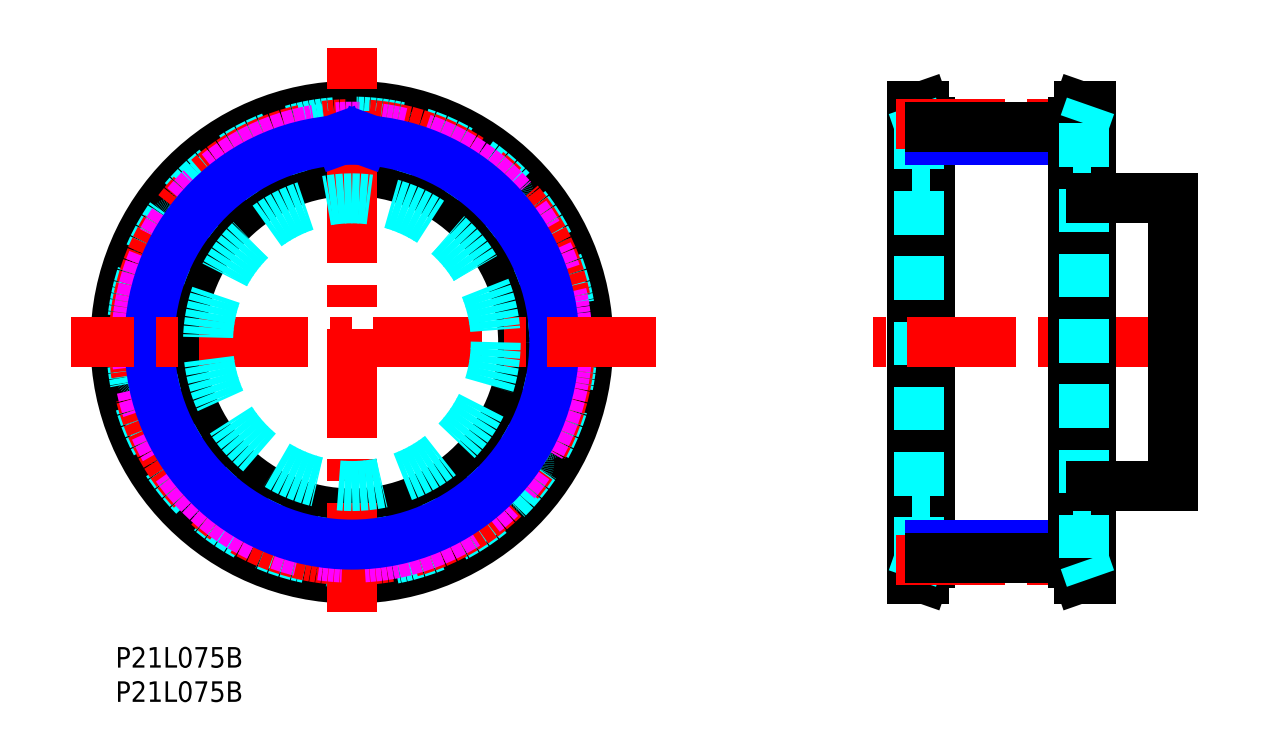
<metadata>
{"format":"dxf","ext":"dxf","renderer":"ezdxf+matplotlib","layout":"modelspace","background":"white","min_lineweight":24,"dpi":150}
</metadata>
<code>
0
SECTION
2
ENTITIES
0
TEXT
8
MSM_PART_NUMBER
10
0
20
-8
30
0
40
3
1
P21L075B
0
TEXT
8
MSM_PART_NUMBER
10
0
20
-3
30
0
40
3
1
P21L075B
0
LINE
8
MSM_CONTINUOUS
10
116.3
20
10
30
0
11
118
21
10
31
0
0
LINE
8
MSM_CONTINUOUS
10
118
20
79
30
0
11
116.3
21
79
31
0
0
LINE
8
MSM_CONTINUOUS
10
118
20
10
30
0
11
118.8
21
12.3
31
0
0
LINE
8
MSM_CONTINUOUS
10
118.8
20
76.7
30
0
11
118
21
79
31
0
0
LINE
8
MSM_CONTINUOUS
10
118
20
10
30
0
11
118
21
79
31
0
0
LINE
8
MSM_CONTINUOUS
10
116.3
20
10
30
0
11
116.3
21
79
31
0
0
LINE
8
MSM_CONTINUOUS
10
118.8
20
12.3
30
0
11
118.8
21
76.7
31
0
0
LINE
8
MSM_DASHED
10
117.2
20
12.57
30
0
11
117.2
21
76.43
31
0
0
LINE
8
MSM_DASHED
10
116.3
20
10
30
0
11
117.2
21
12.57
31
0
0
LINE
8
MSM_DASHED
10
117.2
20
76.43
30
0
11
116.3
21
79
31
0
0
LINE
8
MSM_DASHED
10
116.3
20
19.5
30
0
11
118.8
21
19.5
31
0
0
LINE
8
MSM_DASHED
10
118.8
20
69.5
30
0
11
116.3
21
69.5
31
0
0
CIRCLE
8
MSM_CONTINUOUS
10
34.5
20
44.5
30
0
40
31.93
0
CIRCLE
8
MSM_CONTINUOUS
10
34.5
20
44.5
30
0
40
34.5
0
CIRCLE
8
MSM_CONTINUOUS
10
34.5
20
44.5
30
0
40
25
0
CIRCLE
8
MSM_DASHED
10
34.5
20
44.5
30
0
40
32.2
0
ARC
8
MSM_DASHED
10
34.5
20
44.5
30
0
40
31.45
50
60.62
51
67.95
0
ARC
8
MSM_DASHED
10
49.69
20
71.47
30
0
40
0.5
50
345.7
51
60.62
0
LINE
8
MSM_DASHED
10
49.87
20
70.15
30
0
11
50.17
21
71.35
31
0
0
ARC
8
MSM_DASHED
10
50.35
20
70.02
30
0
40
0.5
50
165.7
51
238.2
0
ARC
8
MSM_DASHED
10
34.5
20
44.5
30
0
40
29.55
50
53.27
51
58.16
0
ARC
8
MSM_DASHED
10
52.47
20
68.58
30
0
40
0.5
50
233.3
51
305.7
0
LINE
8
MSM_DASHED
10
53.77
20
68.9
30
0
11
52.76
21
68.17
31
0
0
ARC
8
MSM_DASHED
10
54.06
20
68.49
30
0
40
0.5
50
50.81
51
125.7
0
ARC
8
MSM_DASHED
10
34.5
20
44.5
30
0
40
31.45
50
43.47
51
50.81
0
ARC
8
MSM_DASHED
10
56.96
20
65.8
30
0
40
0.5
50
328.6
51
43.47
0
LINE
8
MSM_DASHED
10
56.74
20
64.48
30
0
11
57.39
21
65.54
31
0
0
ARC
8
MSM_DASHED
10
57.17
20
64.22
30
0
40
0.5
50
148.6
51
221
0
ARC
8
MSM_DASHED
10
34.5
20
44.5
30
0
40
29.55
50
36.13
51
41.02
0
ARC
8
MSM_DASHED
10
58.77
20
62.21
30
0
40
0.5
50
216.1
51
288.6
0
LINE
8
MSM_DASHED
10
60.1
20
62.14
30
0
11
58.93
21
61.74
31
0
0
ARC
8
MSM_DASHED
10
60.26
20
61.66
30
0
40
0.5
50
33.67
51
108.6
0
ARC
8
MSM_DASHED
10
34.5
20
44.5
30
0
40
31.45
50
26.33
51
33.67
0
ARC
8
MSM_DASHED
10
62.24
20
58.23
30
0
40
0.5
50
311.4
51
26.33
0
LINE
8
MSM_DASHED
10
61.64
20
57.03
30
0
11
62.57
21
57.86
31
0
0
ARC
8
MSM_DASHED
10
61.97
20
56.66
30
0
40
0.5
50
131.4
51
203.9
0
ARC
8
MSM_DASHED
10
34.5
20
44.5
30
0
40
29.55
50
18.98
51
23.87
0
ARC
8
MSM_DASHED
10
62.91
20
54.27
30
0
40
0.5
50
199
51
271.4
0
LINE
8
MSM_DASHED
10
64.16
20
53.81
30
0
11
62.92
21
53.77
31
0
0
ARC
8
MSM_DASHED
10
64.18
20
53.31
30
0
40
0.5
50
16.53
51
91.43
0
ARC
8
MSM_DASHED
10
34.5
20
44.5
30
0
40
31.45
50
9.188
51
16.53
0
ARC
8
MSM_DASHED
10
65.06
20
49.44
30
0
40
0.5
50
294.3
51
9.188
0
LINE
8
MSM_DASHED
10
64.13
20
48.48
30
0
11
65.26
21
48.99
31
0
0
ARC
8
MSM_DASHED
10
64.34
20
48.02
30
0
40
0.5
50
114.3
51
186.7
0
ARC
8
MSM_DASHED
10
34.5
20
44.5
30
0
40
29.55
50
1.842
51
6.73
0
ARC
8
MSM_DASHED
10
64.53
20
45.47
30
0
40
0.5
50
181.8
51
254.3
0
LINE
8
MSM_DASHED
10
65.59
20
44.65
30
0
11
64.39
21
44.98
31
0
0
ARC
8
MSM_DASHED
10
65.45
20
44.17
30
0
40
0.5
50
359.4
51
74.29
0
ARC
8
MSM_DASHED
10
34.5
20
44.5
30
0
40
31.45
50
352
51
359.4
0
ARC
8
MSM_DASHED
10
65.16
20
40.22
30
0
40
0.5
50
277.1
51
352
0
LINE
8
MSM_DASHED
10
63.99
20
39.57
30
0
11
65.22
21
39.72
31
0
0
ARC
8
MSM_DASHED
10
64.05
20
39.07
30
0
40
0.5
50
97.14
51
169.6
0
ARC
8
MSM_DASHED
10
34.5
20
44.5
30
0
40
29.55
50
344.7
51
349.6
0
ARC
8
MSM_DASHED
10
63.48
20
36.57
30
0
40
0.5
50
164.7
51
237.1
0
LINE
8
MSM_DASHED
10
64.25
20
35.48
30
0
11
63.21
21
36.15
31
0
0
ARC
8
MSM_DASHED
10
63.98
20
35.06
30
0
40
0.5
50
342.2
51
57.14
0
ARC
8
MSM_DASHED
10
34.5
20
44.5
30
0
40
31.45
50
334.9
51
342.2
0
ARC
8
MSM_DASHED
10
62.53
20
31.37
30
0
40
0.5
50
260
51
334.9
0
LINE
8
MSM_DASHED
10
61.22
20
31.09
30
0
11
62.45
21
30.88
31
0
0
ARC
8
MSM_DASHED
10
61.14
20
30.6
30
0
40
0.5
50
80
51
152.4
0
ARC
8
MSM_DASHED
10
34.5
20
44.5
30
0
40
29.55
50
327.6
51
332.4
0
ARC
8
MSM_DASHED
10
59.86
20
28.38
30
0
40
0.5
50
147.6
51
220
0
LINE
8
MSM_DASHED
10
60.27
20
27.11
30
0
11
59.47
21
28.06
31
0
0
ARC
8
MSM_DASHED
10
59.89
20
26.79
30
0
40
0.5
50
325.1
51
40
0
ARC
8
MSM_DASHED
10
34.5
20
44.5
30
0
40
31.45
50
317.8
51
325.1
0
ARC
8
MSM_DASHED
10
57.42
20
23.69
30
0
40
0.5
50
242.9
51
317.8
0
LINE
8
MSM_DASHED
10
56.08
20
23.81
30
0
11
57.19
21
23.25
31
0
0
ARC
8
MSM_DASHED
10
55.86
20
23.37
30
0
40
0.5
50
62.86
51
135.3
0
ARC
8
MSM_DASHED
10
34.5
20
44.5
30
0
40
29.55
50
310.4
51
315.3
0
ARC
8
MSM_DASHED
10
53.98
20
21.62
30
0
40
0.5
50
130.4
51
202.9
0
LINE
8
MSM_DASHED
10
54
20
20.29
30
0
11
53.52
21
21.43
31
0
0
ARC
8
MSM_DASHED
10
53.54
20
20.09
30
0
40
0.5
50
308
51
22.86
0
ARC
8
MSM_DASHED
10
34.5
20
44.5
30
0
40
31.45
50
300.6
51
308
0
ARC
8
MSM_DASHED
10
50.27
20
17.86
30
0
40
0.5
50
225.7
51
300.6
0
LINE
8
MSM_DASHED
10
49.03
20
18.37
30
0
11
49.92
21
17.5
31
0
0
ARC
8
MSM_DASHED
10
48.68
20
18.01
30
0
40
0.5
50
45.71
51
118.2
0
ARC
8
MSM_DASHED
10
34.5
20
44.5
30
0
40
29.55
50
293.3
51
298.2
0
ARC
8
MSM_DASHED
10
46.37
20
16.9
30
0
40
0.5
50
113.3
51
185.7
0
LINE
8
MSM_DASHED
10
46
20
15.61
30
0
11
45.87
21
16.85
31
0
0
ARC
8
MSM_DASHED
10
45.5
20
15.56
30
0
40
0.5
50
290.8
51
5.714
0
ARC
8
MSM_DASHED
10
34.5
20
44.5
30
0
40
31.45
50
283.5
51
290.8
0
ARC
8
MSM_DASHED
10
41.71
20
14.4
30
0
40
0.5
50
208.6
51
283.5
0
LINE
8
MSM_DASHED
10
40.68
20
15.25
30
0
11
41.27
21
14.16
31
0
0
ARC
8
MSM_DASHED
10
40.24
20
15.01
30
0
40
0.5
50
28.57
51
101
0
ARC
8
MSM_DASHED
10
34.5
20
44.5
30
0
40
29.55
50
276.1
51
281
0
ARC
8
MSM_DASHED
10
37.71
20
14.63
30
0
40
0.5
50
96.13
51
168.6
0
LINE
8
MSM_DASHED
10
36.97
20
13.51
30
0
11
37.22
21
14.73
31
0
0
ARC
8
MSM_DASHED
10
36.48
20
13.61
30
0
40
0.5
50
273.7
51
348.6
0
ARC
8
MSM_DASHED
10
34.5
20
44.5
30
0
40
31.45
50
266.3
51
273.7
0
ARC
8
MSM_DASHED
10
32.52
20
13.61
30
0
40
0.5
50
191.4
51
266.3
0
LINE
8
MSM_DASHED
10
31.78
20
14.73
30
0
11
32.03
21
13.51
31
0
0
ARC
8
MSM_DASHED
10
31.29
20
14.63
30
0
40
0.5
50
11.43
51
83.87
0
ARC
8
MSM_DASHED
10
34.5
20
44.5
30
0
40
29.55
50
259
51
263.9
0
ARC
8
MSM_DASHED
10
28.76
20
15.01
30
0
40
0.5
50
78.98
51
151.4
0
LINE
8
MSM_DASHED
10
27.73
20
14.16
30
0
11
28.32
21
15.25
31
0
0
ARC
8
MSM_DASHED
10
27.29
20
14.4
30
0
40
0.5
50
256.5
51
331.4
0
ARC
8
MSM_DASHED
10
34.5
20
44.5
30
0
40
31.45
50
249.2
51
256.5
0
ARC
8
MSM_DASHED
10
23.5
20
15.56
30
0
40
0.5
50
174.3
51
249.2
0
LINE
8
MSM_DASHED
10
23.13
20
16.85
30
0
11
23
21
15.61
31
0
0
ARC
8
MSM_DASHED
10
22.63
20
16.9
30
0
40
0.5
50
354.3
51
66.73
0
ARC
8
MSM_DASHED
10
34.5
20
44.5
30
0
40
29.55
50
241.8
51
246.7
0
ARC
8
MSM_DASHED
10
20.32
20
18.01
30
0
40
0.5
50
61.84
51
134.3
0
LINE
8
MSM_DASHED
10
19.08
20
17.5
30
0
11
19.97
21
18.37
31
0
0
ARC
8
MSM_DASHED
10
18.73
20
17.86
30
0
40
0.5
50
239.4
51
314.3
0
ARC
8
MSM_DASHED
10
34.5
20
44.5
30
0
40
31.45
50
232
51
239.4
0
ARC
8
MSM_DASHED
10
15.46
20
20.09
30
0
40
0.5
50
157.1
51
232
0
LINE
8
MSM_DASHED
10
15.48
20
21.43
30
0
11
15
21
20.29
31
0
0
ARC
8
MSM_DASHED
10
15.02
20
21.62
30
0
40
0.5
50
337.1
51
49.59
0
ARC
8
MSM_DASHED
10
34.5
20
44.5
30
0
40
29.55
50
224.7
51
229.6
0
ARC
8
MSM_DASHED
10
13.14
20
23.37
30
0
40
0.5
50
44.7
51
117.1
0
LINE
8
MSM_DASHED
10
11.81
20
23.25
30
0
11
12.92
21
23.81
31
0
0
ARC
8
MSM_DASHED
10
11.58
20
23.69
30
0
40
0.5
50
222.2
51
297.1
0
ARC
8
MSM_DASHED
10
34.5
20
44.5
30
0
40
31.45
50
214.9
51
222.2
0
ARC
8
MSM_DASHED
10
9.113
20
26.79
30
0
40
0.5
50
140
51
214.9
0
LINE
8
MSM_DASHED
10
9.528
20
28.06
30
0
11
8.73
21
27.11
31
0
0
ARC
8
MSM_DASHED
10
9.145
20
28.38
30
0
40
0.5
50
320
51
32.44
0
ARC
8
MSM_DASHED
10
34.5
20
44.5
30
0
40
29.55
50
207.6
51
212.4
0
ARC
8
MSM_DASHED
10
7.863
20
30.6
30
0
40
0.5
50
27.56
51
100
0
LINE
8
MSM_DASHED
10
6.554
20
30.88
30
0
11
7.776
21
31.09
31
0
0
ARC
8
MSM_DASHED
10
6.468
20
31.37
30
0
40
0.5
50
205.1
51
280
0
ARC
8
MSM_DASHED
10
34.5
20
44.5
30
0
40
31.45
50
197.8
51
205.1
0
ARC
8
MSM_DASHED
10
5.02
20
35.06
30
0
40
0.5
50
122.9
51
197.8
0
LINE
8
MSM_DASHED
10
5.791
20
36.15
30
0
11
4.749
21
35.48
31
0
0
ARC
8
MSM_DASHED
10
5.52
20
36.57
30
0
40
0.5
50
302.9
51
15.3
0
ARC
8
MSM_DASHED
10
34.5
20
44.5
30
0
40
29.55
50
190.4
51
195.3
0
ARC
8
MSM_DASHED
10
4.95
20
39.07
30
0
40
0.5
50
10.41
51
82.86
0
LINE
8
MSM_DASHED
10
3.781
20
39.72
30
0
11
5.012
21
39.57
31
0
0
ARC
8
MSM_DASHED
10
3.843
20
40.22
30
0
40
0.5
50
188
51
262.9
0
ARC
8
MSM_DASHED
10
34.5
20
44.5
30
0
40
31.45
50
180.6
51
188
0
ARC
8
MSM_DASHED
10
3.547
20
44.17
30
0
40
0.5
50
105.7
51
180.6
0
LINE
8
MSM_DASHED
10
4.606
20
44.98
30
0
11
3.411
21
44.65
31
0
0
ARC
8
MSM_DASHED
10
4.471
20
45.47
30
0
40
0.5
50
285.7
51
358.2
0
ARC
8
MSM_DASHED
10
34.5
20
44.5
30
0
40
29.55
50
173.3
51
178.2
0
ARC
8
MSM_DASHED
10
4.662
20
48.02
30
0
40
0.5
50
353.3
51
65.71
0
LINE
8
MSM_DASHED
10
3.737
20
48.99
30
0
11
4.868
21
48.48
31
0
0
ARC
8
MSM_DASHED
10
3.942
20
49.44
30
0
40
0.5
50
170.8
51
245.7
0
ARC
8
MSM_DASHED
10
34.5
20
44.5
30
0
40
31.45
50
163.5
51
170.8
0
ARC
8
MSM_DASHED
10
4.824
20
53.31
30
0
40
0.5
50
88.57
51
163.5
0
LINE
8
MSM_DASHED
10
6.077
20
53.77
30
0
11
4.836
21
53.81
31
0
0
ARC
8
MSM_DASHED
10
6.089
20
54.27
30
0
40
0.5
50
268.6
51
341
0
ARC
8
MSM_DASHED
10
34.5
20
44.5
30
0
40
29.55
50
156.1
51
161
0
ARC
8
MSM_DASHED
10
7.025
20
56.66
30
0
40
0.5
50
336.1
51
48.57
0
LINE
8
MSM_DASHED
10
6.426
20
57.86
30
0
11
7.356
21
57.03
31
0
0
ARC
8
MSM_DASHED
10
6.757
20
58.23
30
0
40
0.5
50
153.7
51
228.6
0
ARC
8
MSM_DASHED
10
34.5
20
44.5
30
0
40
31.45
50
146.3
51
153.7
0
ARC
8
MSM_DASHED
10
8.738
20
61.66
30
0
40
0.5
50
71.43
51
146.3
0
LINE
8
MSM_DASHED
10
10.07
20
61.74
30
0
11
8.897
21
62.14
31
0
0
ARC
8
MSM_DASHED
10
10.23
20
62.21
30
0
40
0.5
50
251.4
51
323.9
0
ARC
8
MSM_DASHED
10
34.5
20
44.5
30
0
40
29.55
50
139
51
143.9
0
ARC
8
MSM_DASHED
10
11.83
20
64.22
30
0
40
0.5
50
319
51
31.43
0
LINE
8
MSM_DASHED
10
11.61
20
65.54
30
0
11
12.26
21
64.48
31
0
0
ARC
8
MSM_DASHED
10
12.04
20
65.8
30
0
40
0.5
50
136.5
51
211.4
0
ARC
8
MSM_DASHED
10
34.5
20
44.5
30
0
40
31.45
50
129.2
51
136.5
0
ARC
8
MSM_DASHED
10
14.94
20
68.49
30
0
40
0.5
50
54.29
51
129.2
0
LINE
8
MSM_DASHED
10
16.24
20
68.17
30
0
11
15.23
21
68.9
31
0
0
ARC
8
MSM_DASHED
10
16.53
20
68.58
30
0
40
0.5
50
234.3
51
306.7
0
ARC
8
MSM_DASHED
10
34.5
20
44.5
30
0
40
29.55
50
121.8
51
126.7
0
ARC
8
MSM_DASHED
10
18.65
20
70.02
30
0
40
0.5
50
301.8
51
14.29
0
LINE
8
MSM_DASHED
10
18.83
20
71.35
30
0
11
19.13
21
70.15
31
0
0
ARC
8
MSM_DASHED
10
19.31
20
71.47
30
0
40
0.5
50
119.4
51
194.3
0
ARC
8
MSM_DASHED
10
34.5
20
44.5
30
0
40
31.45
50
112
51
119.4
0
ARC
8
MSM_DASHED
10
22.88
20
73.19
30
0
40
0.5
50
37.14
51
112
0
LINE
8
MSM_DASHED
10
24.03
20
72.5
30
0
11
23.28
21
73.49
31
0
0
ARC
8
MSM_DASHED
10
24.43
20
72.81
30
0
40
0.5
50
217.1
51
289.6
0
ARC
8
MSM_DASHED
10
34.5
20
44.5
30
0
40
29.55
50
104.7
51
109.6
0
ARC
8
MSM_DASHED
10
26.88
20
73.56
30
0
40
0.5
50
284.7
51
357.1
0
LINE
8
MSM_DASHED
10
27.44
20
74.78
30
0
11
27.38
21
73.54
31
0
0
ARC
8
MSM_DASHED
10
27.94
20
74.75
30
0
40
0.5
50
102.2
51
177.1
0
ARC
8
MSM_DASHED
10
34.5
20
44.5
30
0
40
31.45
50
94.9
51
102.2
0
ARC
8
MSM_DASHED
10
31.85
20
75.34
30
0
40
0.5
50
20
51
94.9
0
LINE
8
MSM_DASHED
10
32.75
20
74.35
30
0
11
32.32
21
75.51
31
0
0
ARC
8
MSM_DASHED
10
33.22
20
74.52
30
0
40
0.5
50
200
51
272.4
0
ARC
8
MSM_DASHED
10
34.5
20
44.5
30
0
40
29.55
50
87.56
51
92.44
0
ARC
8
MSM_DASHED
10
35.78
20
74.52
30
0
40
0.5
50
267.6
51
340
0
LINE
8
MSM_DASHED
10
36.68
20
75.51
30
0
11
36.25
21
74.35
31
0
0
ARC
8
MSM_DASHED
10
37.15
20
75.34
30
0
40
0.5
50
85.1
51
160
0
ARC
8
MSM_DASHED
10
34.5
20
44.5
30
0
40
31.45
50
77.76
51
85.1
0
ARC
8
MSM_DASHED
10
41.06
20
74.75
30
0
40
0.5
50
2.857
51
77.76
0
LINE
8
MSM_DASHED
10
41.62
20
73.54
30
0
11
41.56
21
74.78
31
0
0
ARC
8
MSM_DASHED
10
42.12
20
73.56
30
0
40
0.5
50
182.9
51
255.3
0
ARC
8
MSM_DASHED
10
34.5
20
44.5
30
0
40
29.55
50
70.41
51
75.3
0
ARC
8
MSM_DASHED
10
44.57
20
72.81
30
0
40
0.5
50
250.4
51
322.9
0
LINE
8
MSM_DASHED
10
45.72
20
73.49
30
0
11
44.97
21
72.5
31
0
0
ARC
8
MSM_DASHED
10
46.12
20
73.19
30
0
40
0.5
50
67.95
51
142.9
0
LINE
8
MSM_CENTER
10
34.5
20
5.188
30
0
11
34.5
21
87.48
31
0
0
CIRCLE
8
MSM_CENTER
10
34.5
20
44.5
30
0
40
31.84
0
CIRCLE
8
MSM_IMAGINARY
10
34.5
20
44.5
30
0
40
31.45
0
CIRCLE
8
MSM_NARROW
10
34.5
20
44.5
30
0
40
29.55
0
LINE
8
MSM_NARROW
10
32.75
20
74.35
30
0
11
32.88
21
74
31
0
0
LINE
8
MSM_NARROW
10
36.25
20
74.35
30
0
11
36.13
21
74
31
0
0
LINE
8
MSM_CENTER
10
156.9
20
44.5
30
0
11
110.6
21
44.5
31
0
0
LINE
8
MSM_CENTER
10
78.91
20
44.5
30
0
11
-6.502
21
44.5
31
0
0
LINE
8
MSM_NARROW
10
139.8
20
74.05
30
0
11
118.8
21
74.05
31
0
0
LINE
8
MSM_NARROW
10
139.8
20
14.96
30
0
11
118.8
21
14.96
31
0
0
LINE
8
MSM_CENTER
10
114
20
76.33
30
0
11
145.5
21
76.33
31
0
0
LINE
8
MSM_CENTER
10
114
20
12.66
30
0
11
145.8
21
12.66
31
0
0
LINE
8
MSM_CONTINUOUS
10
118.8
20
75.95
30
0
11
139.8
21
75.95
31
0
0
LINE
8
MSM_CONTINUOUS
10
118.8
20
13.04
30
0
11
139.8
21
13.04
31
0
0
LINE
8
MSM_CONTINUOUS
10
142.3
20
79
30
0
11
140.6
21
79
31
0
0
LINE
8
MSM_CONTINUOUS
10
140.6
20
10
30
0
11
142.3
21
10
31
0
0
LINE
8
MSM_CONTINUOUS
10
140.6
20
79
30
0
11
139.8
21
76.7
31
0
0
LINE
8
MSM_CONTINUOUS
10
139.8
20
12.3
30
0
11
140.6
21
10
31
0
0
LINE
8
MSM_CONTINUOUS
10
140.6
20
79
30
0
11
140.6
21
10
31
0
0
LINE
8
MSM_CONTINUOUS
10
142.3
20
79
30
0
11
142.3
21
10
31
0
0
LINE
8
MSM_CONTINUOUS
10
139.8
20
76.7
30
0
11
139.8
21
12.3
31
0
0
LINE
8
MSM_DASHED
10
141.4
20
76.43
30
0
11
141.4
21
12.57
31
0
0
LINE
8
MSM_DASHED
10
142.3
20
79
30
0
11
141.4
21
76.43
31
0
0
LINE
8
MSM_DASHED
10
141.4
20
12.57
30
0
11
142.3
21
10
31
0
0
LINE
8
MSM_DASHED
10
139.8
20
19.5
30
0
11
142.3
21
19.5
31
0
0
LINE
8
MSM_DASHED
10
142.3
20
69.5
30
0
11
139.8
21
69.5
31
0
0
LINE
8
MSM_CONTINUOUS
10
142.3
20
23.5
30
0
11
154.3
21
23.5
31
0
0
LINE
8
MSM_CONTINUOUS
10
154.3
20
65.5
30
0
11
142.3
21
65.5
31
0
0
LINE
8
MSM_CONTINUOUS
10
154.3
20
23.5
30
0
11
154.3
21
65.5
31
0
0
CIRCLE
8
MSM_DASHED
10
34.5
20
44.5
30
0
40
21
0
VIEWPORT
8
0
10
142.6
20
99.11
30
0
40
430.8
41
222.2
68
     1
69
     1
0
VIEWPORT
8
MSM_CONTINUOUS
10
142.6
20
99.11
30
0
40
228.1
41
158.6
68
     2
69
     2
0
ENDSEC
0
EOF

</code>
